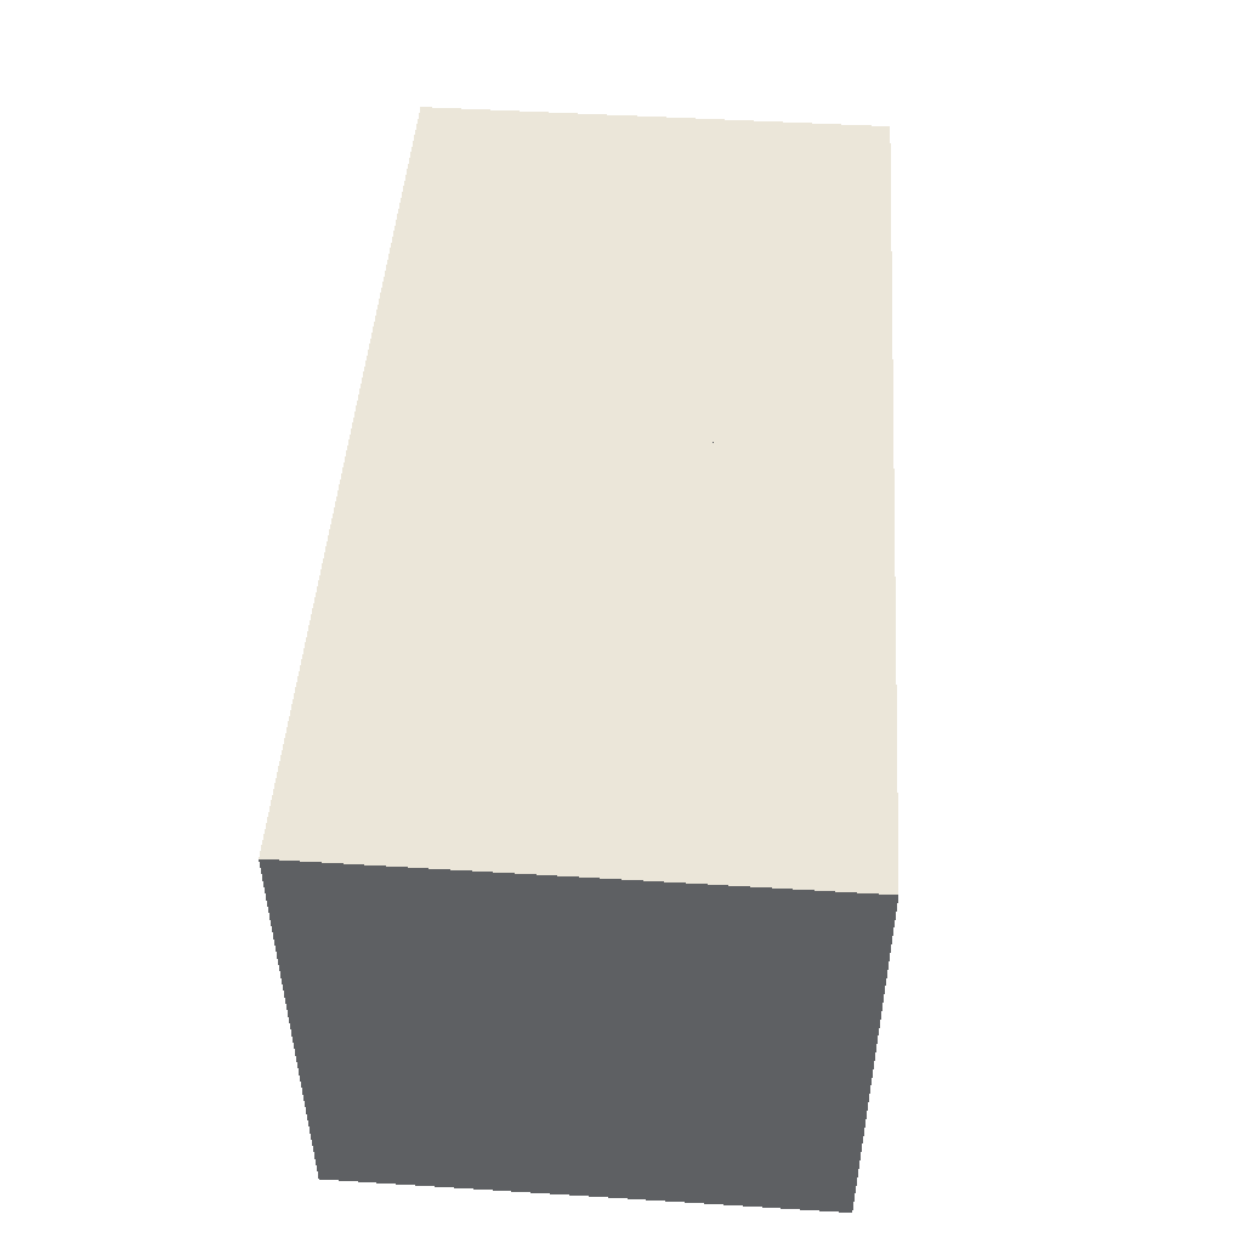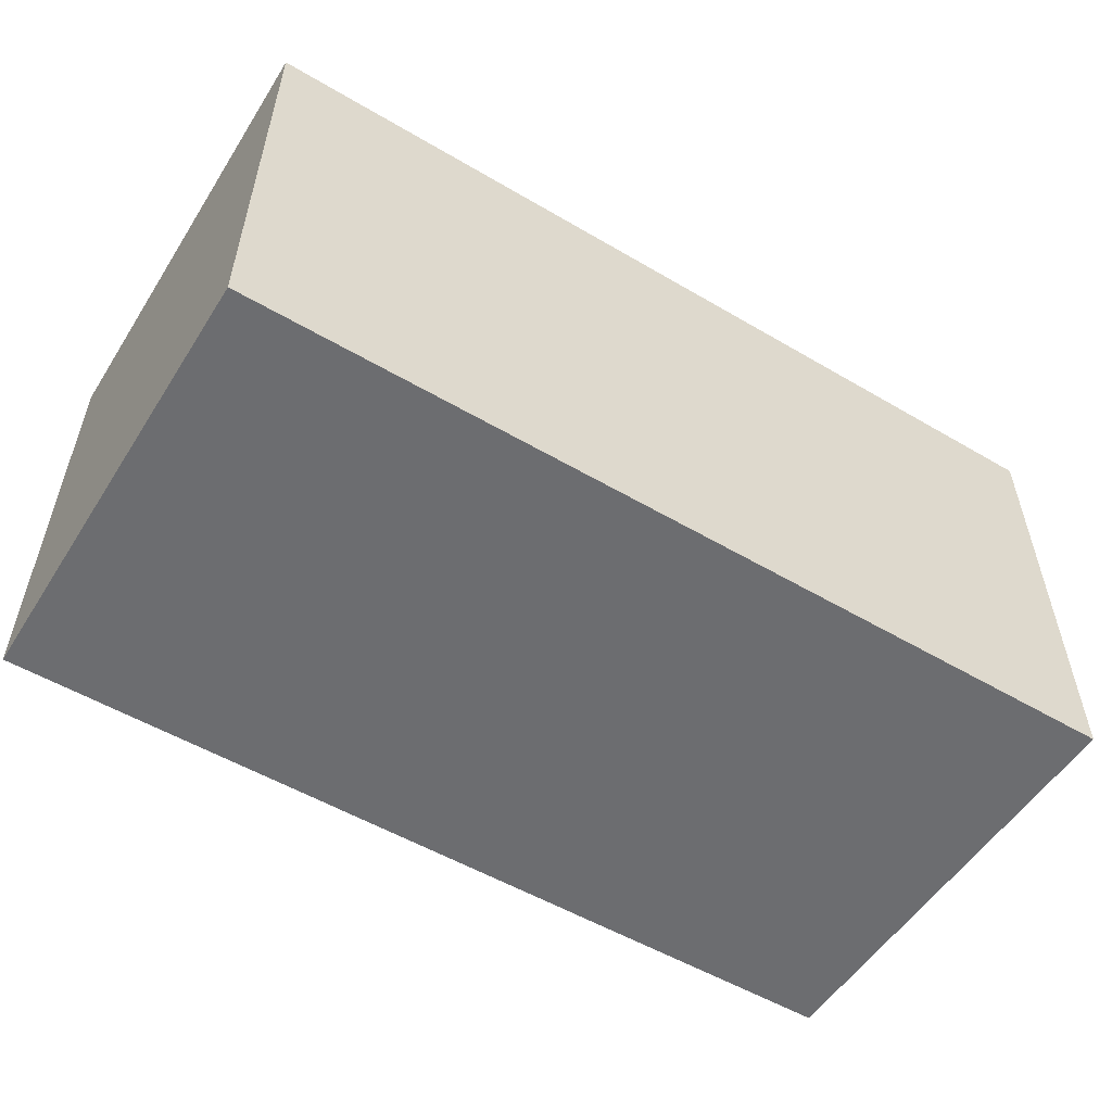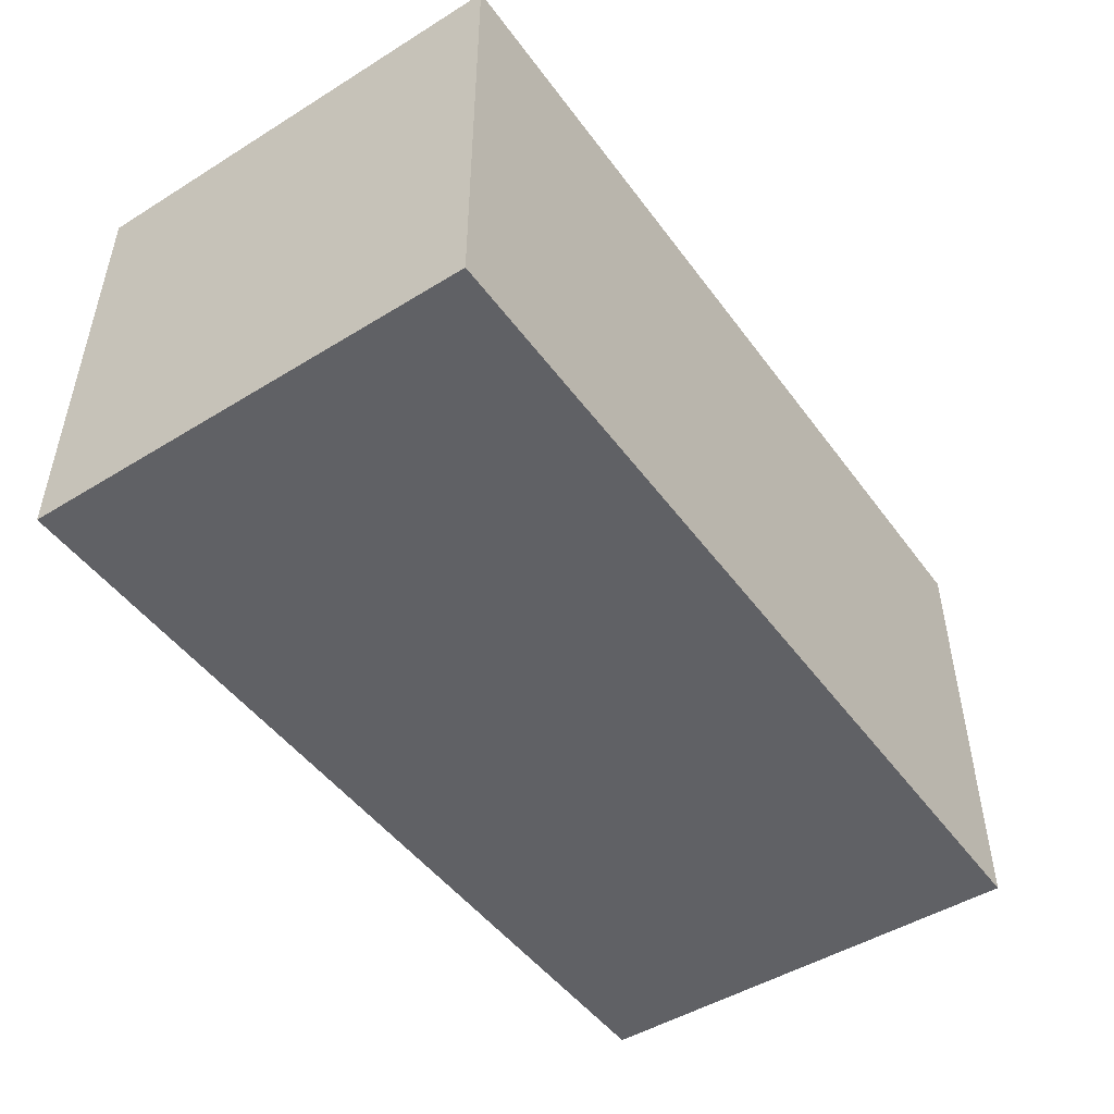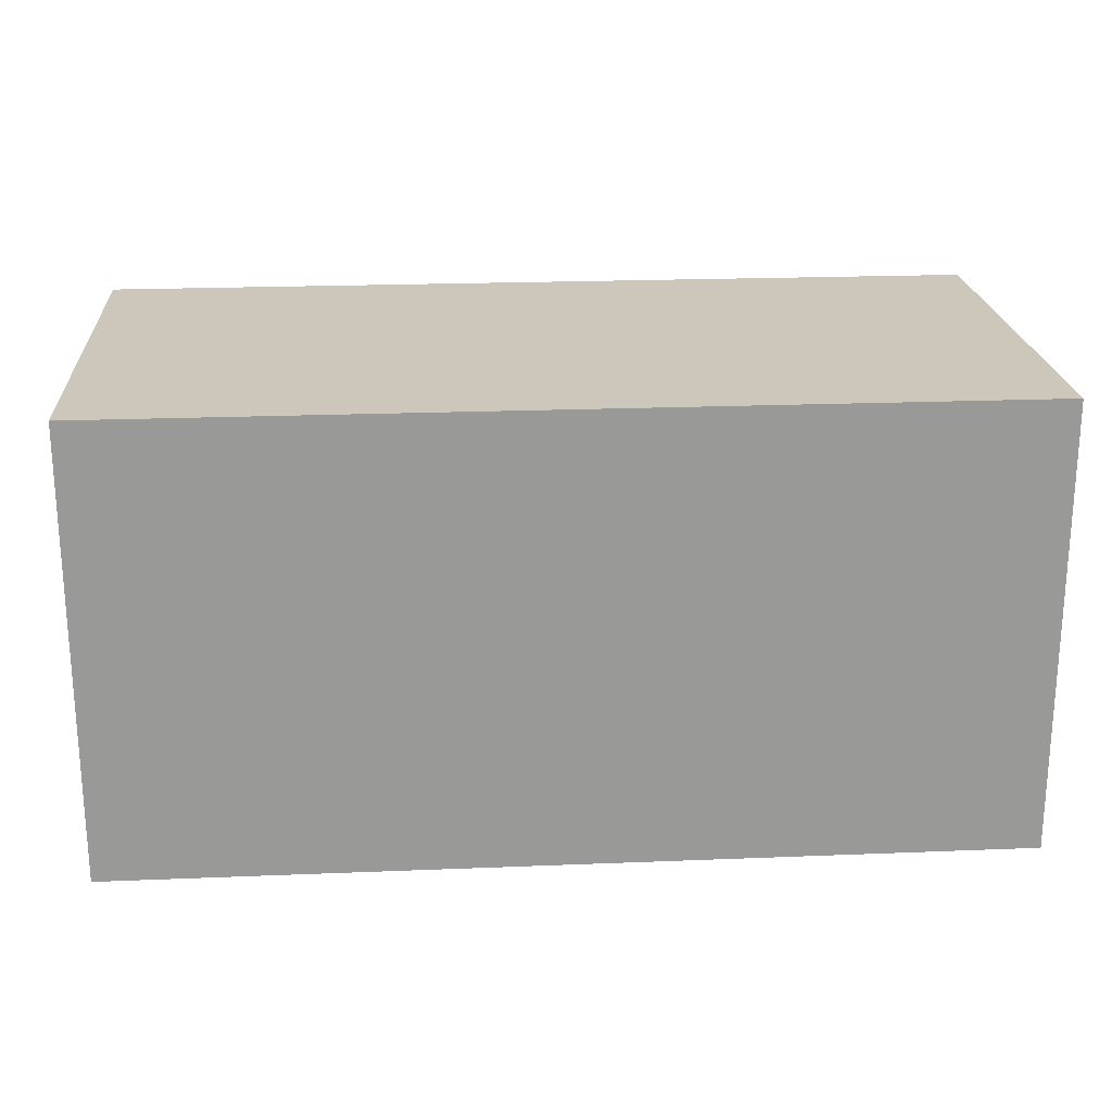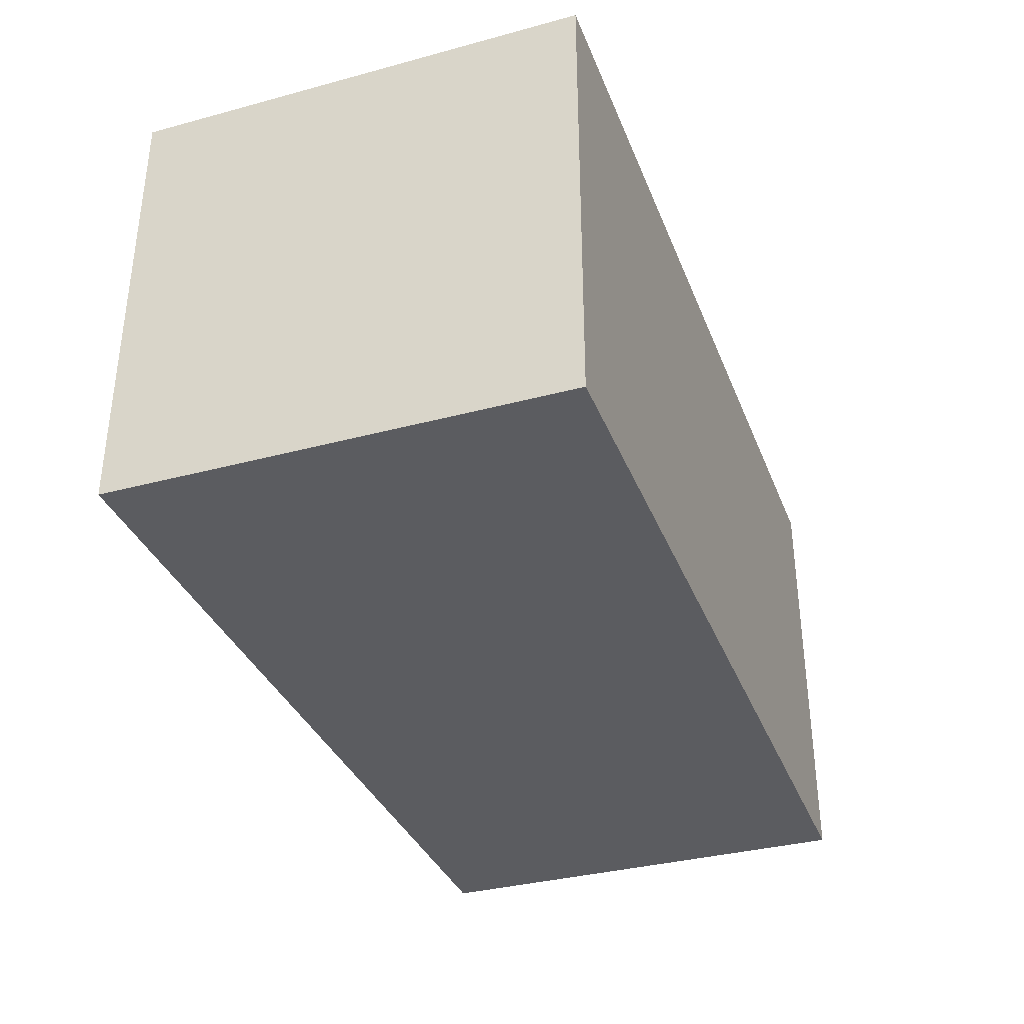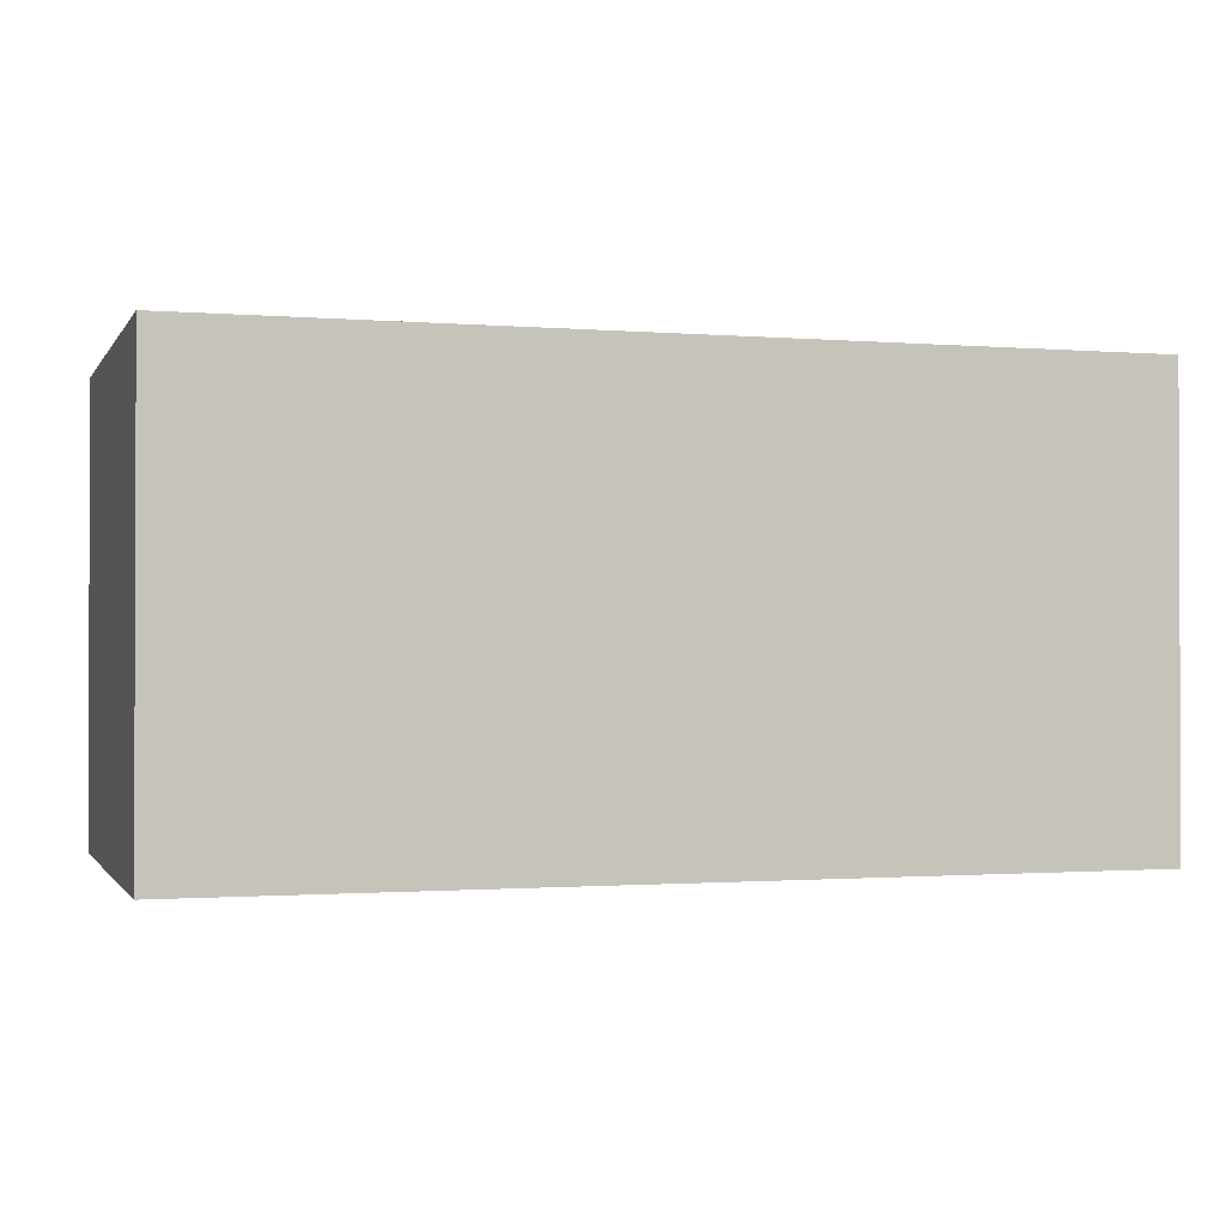
<metadata>
{"format":"obj","ext":"obj","renderer":"f3d","projection":"perspective","resolution":1024,"background":"white","views":[{"elev":47.5,"azim":94.0,"up":"+Y"},{"elev":-54.0,"azim":148.0,"up":"+Y"},{"elev":-48.3,"azim":124.6,"up":"+Y"},{"elev":21.5,"azim":175.9,"up":"+Y"},{"elev":-35.0,"azim":-70.3,"up":"+Z"},{"elev":-1.1,"azim":163.0,"up":"+Z"}]}
</metadata>
<code>
o TwoCubes
v 0 0 0
v 1 0 0
v 1 0 1
v 0 0 1
v 0 1 0
v 1 1 0
v 1 1 1
v 0 1 1
v 1 0 0
v 2 0 0
v 2 0 1
v 1 0 1
v 1 1 0
v 2 1 0
v 2 1 1
v 1 1 1
f 4 3 7 8
f 2 1 5 6
f 3 2 6 7
f 1 4 8 5
f 5 8 7 6
f 1 2 3 4
f 12 11 15 16
f 10 9 13 14
f 11 10 14 15
f 9 12 16 13
f 13 16 15 14
f 9 10 11 12

</code>
